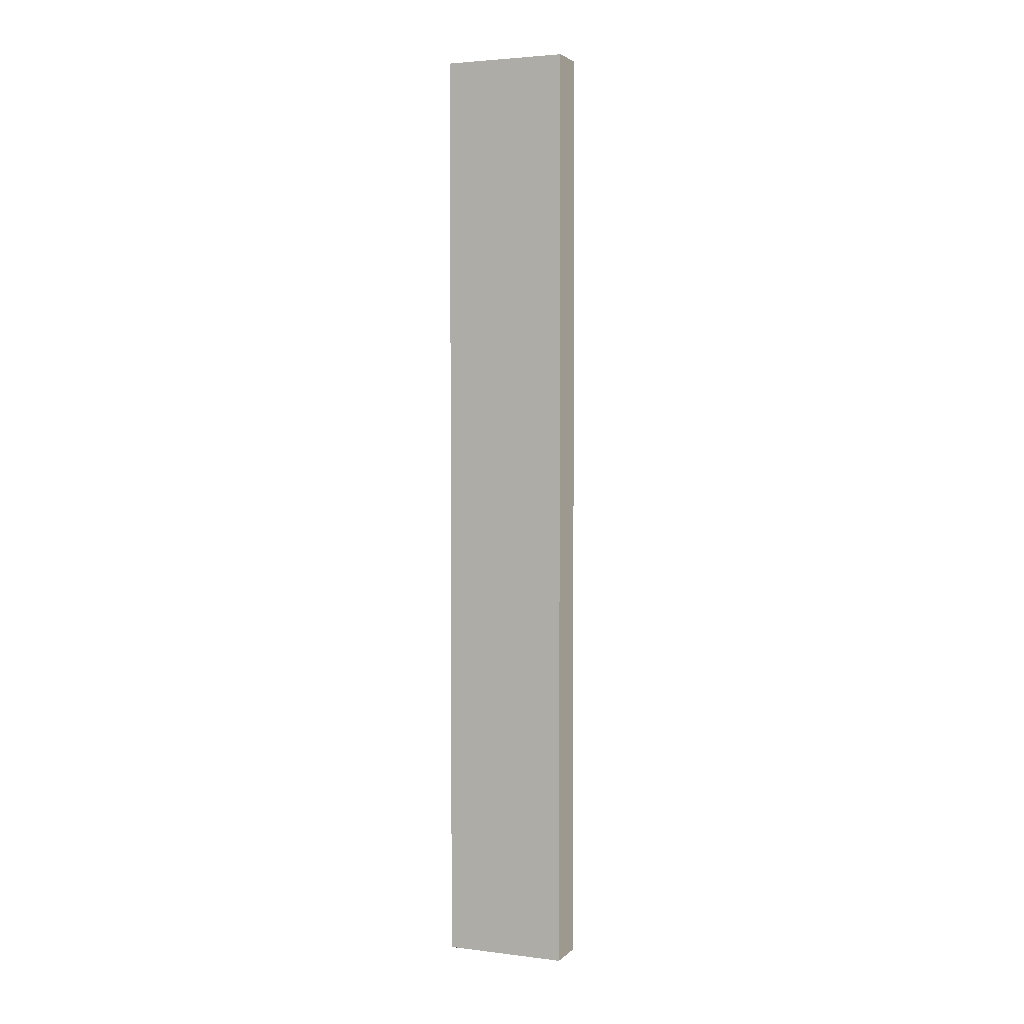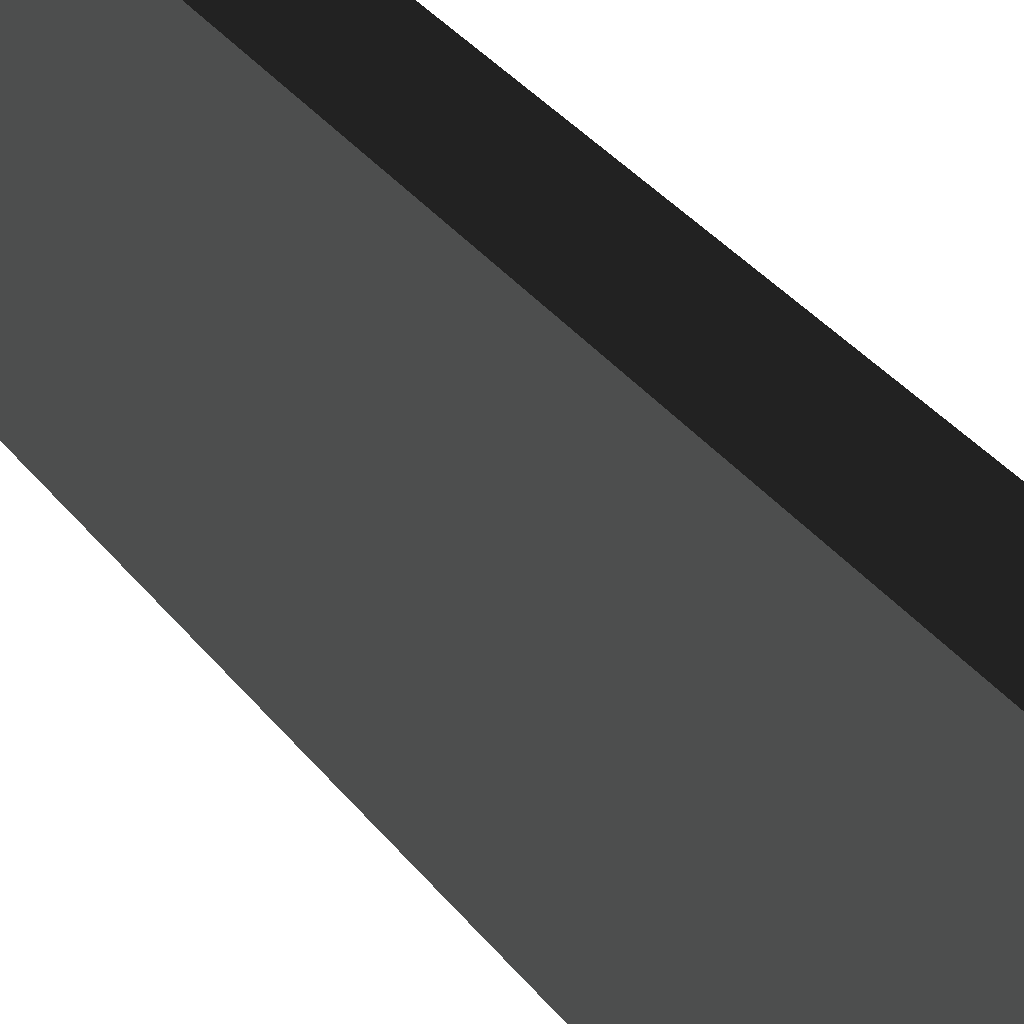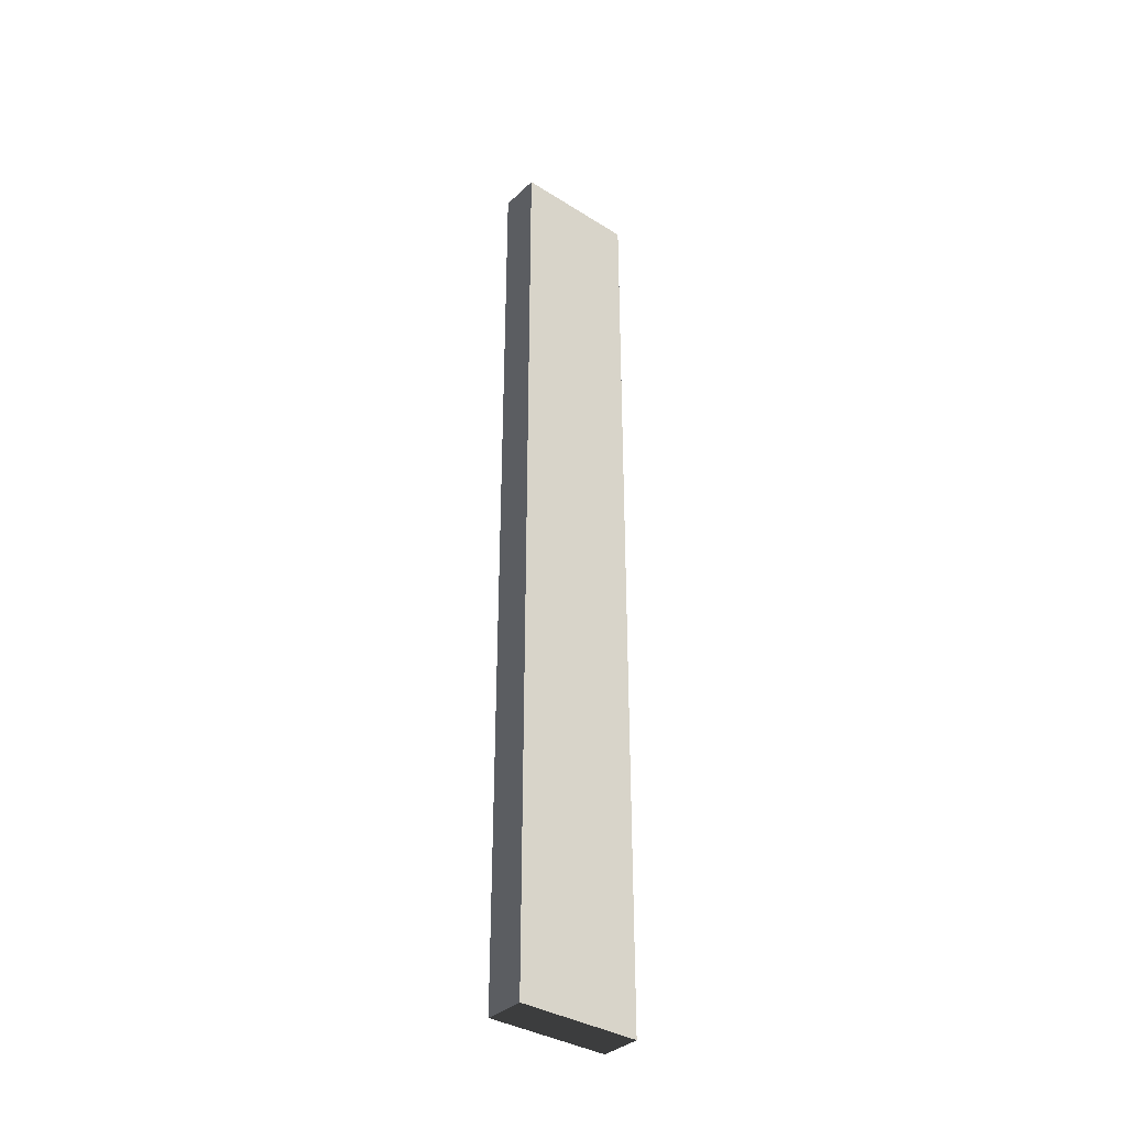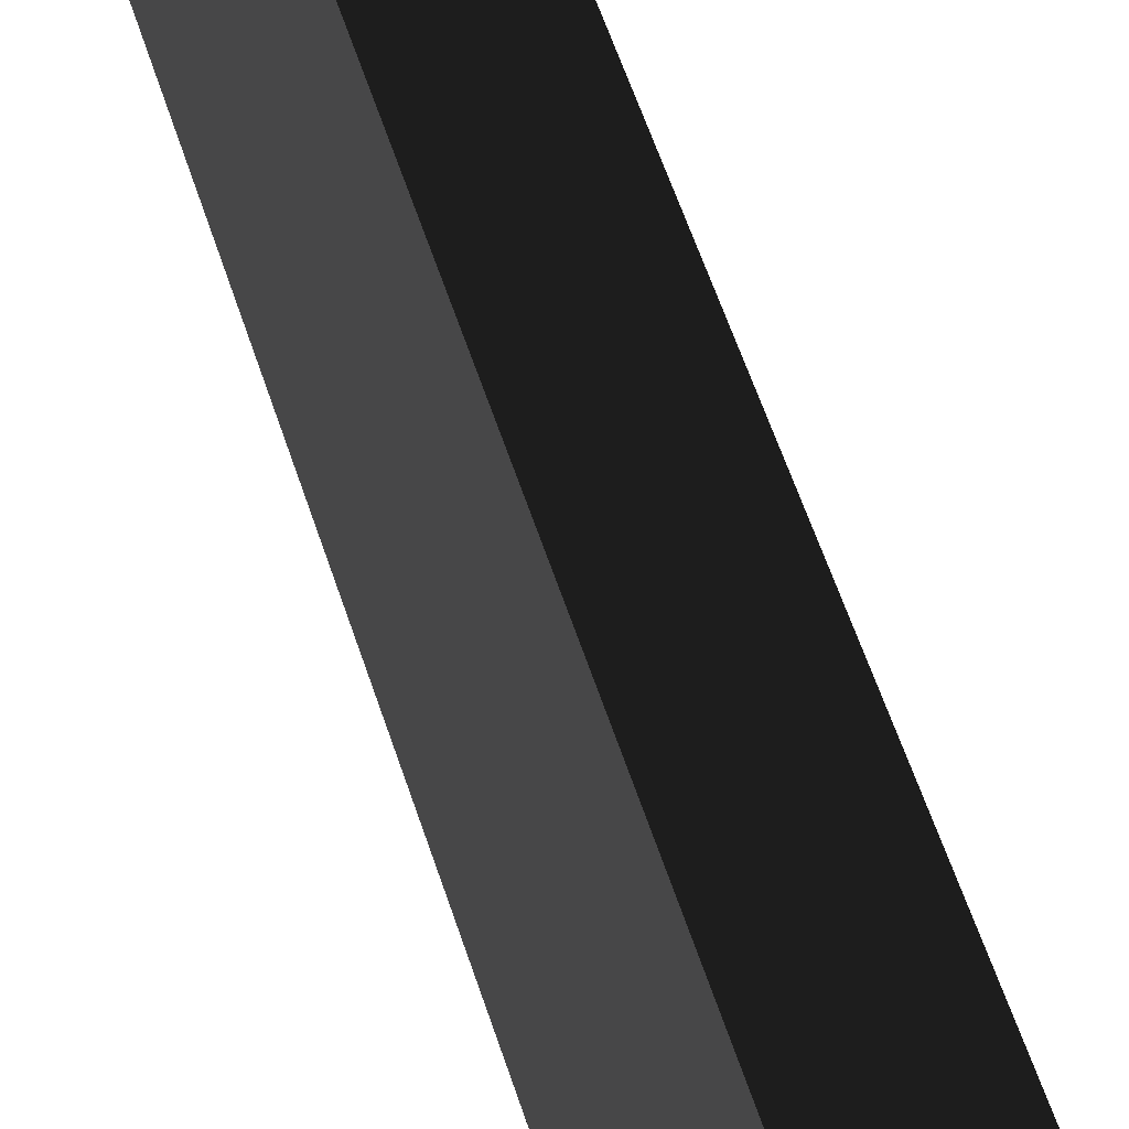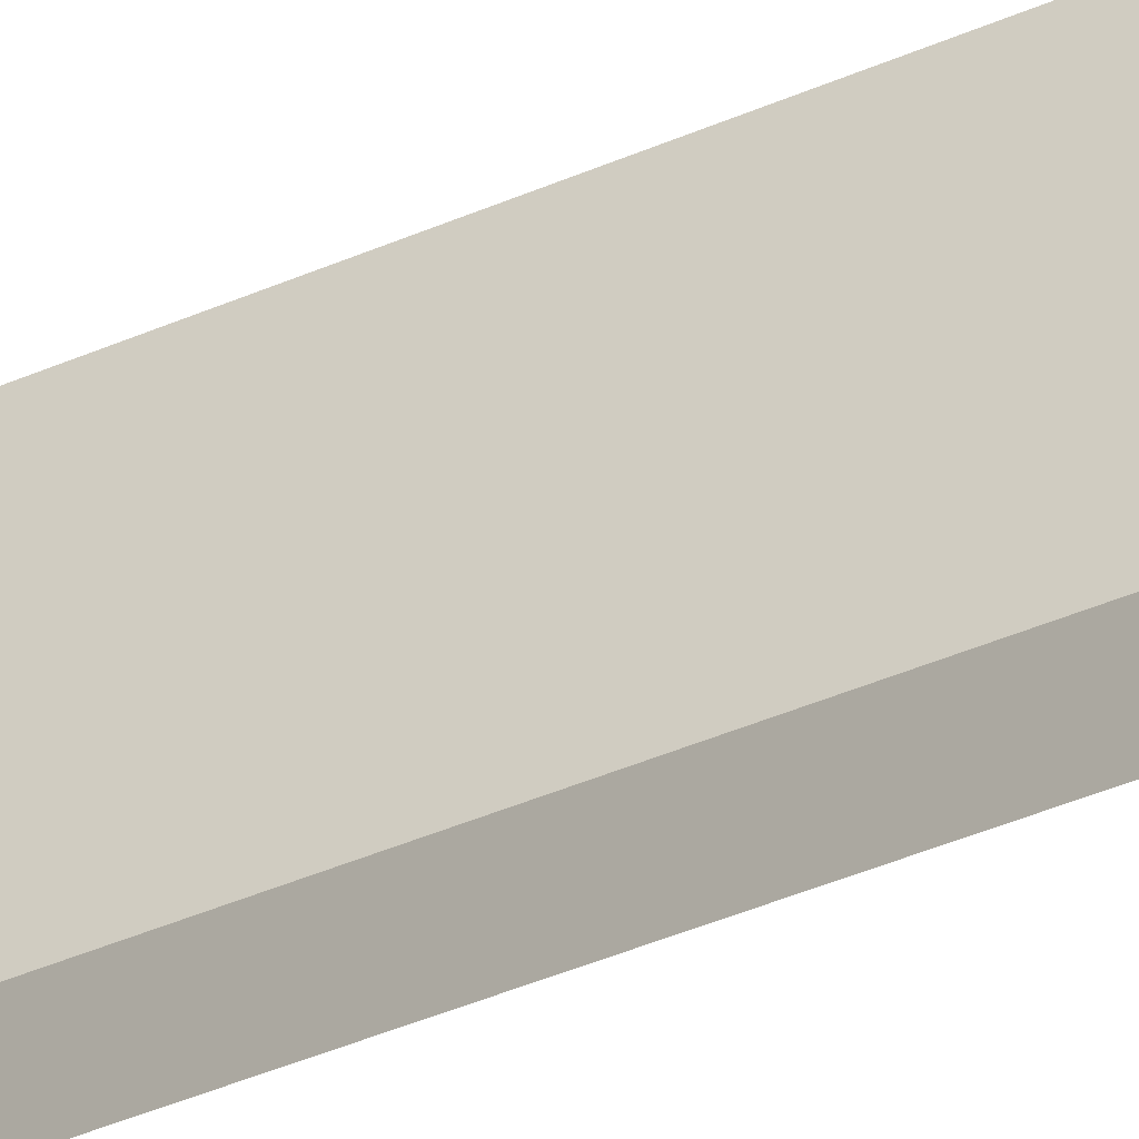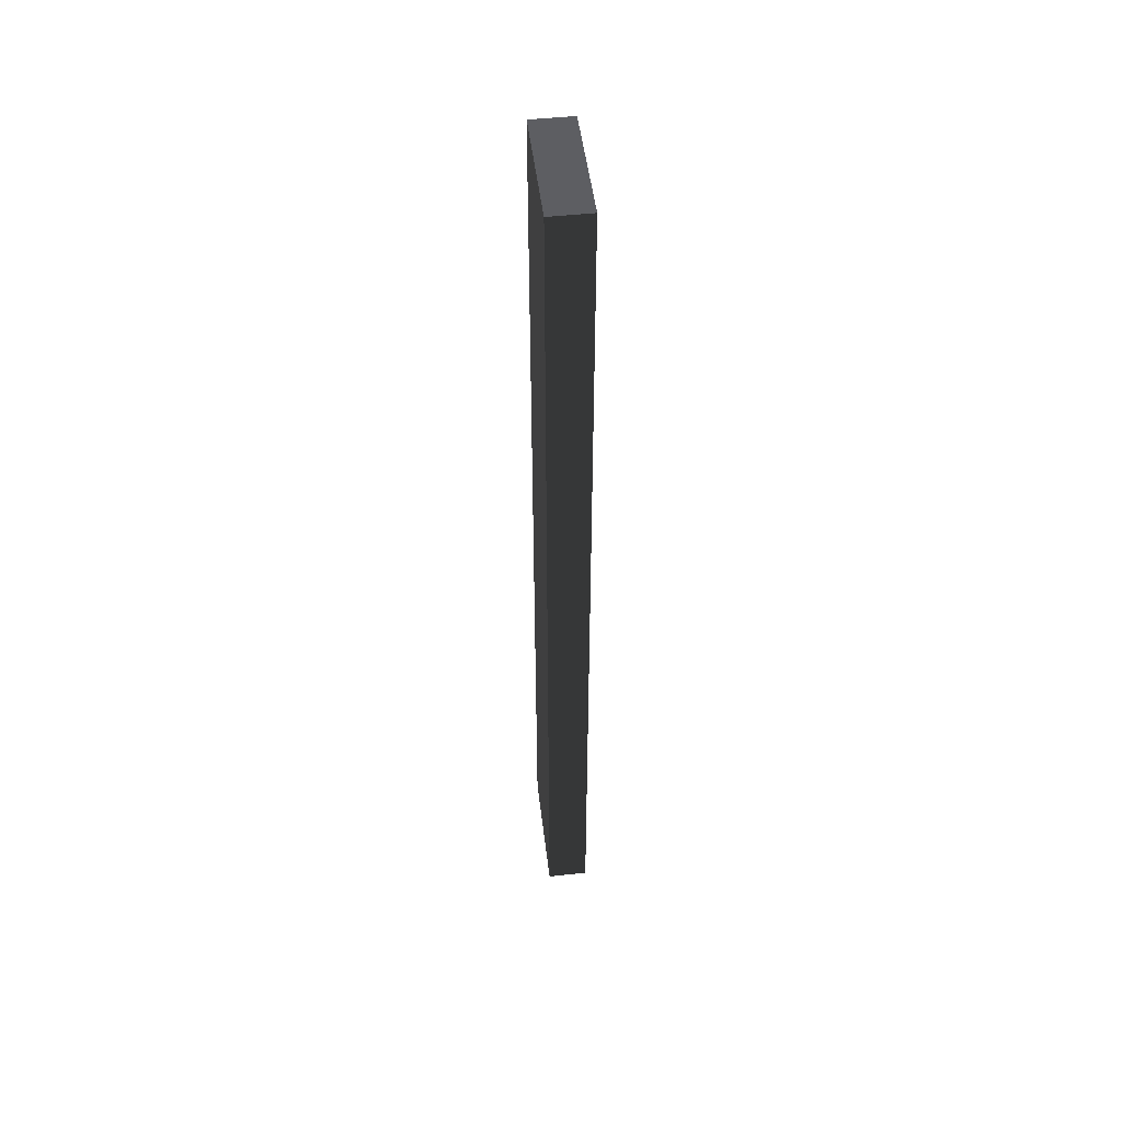
<metadata>
{"format":"obj","ext":"obj","renderer":"f3d","projection":"perspective","resolution":1024,"background":"white","views":[{"elev":3.3,"azim":-67.4,"up":"+Y"},{"elev":18.1,"azim":-18.9,"up":"+Z"},{"elev":-35.8,"azim":-129.5,"up":"+Y"},{"elev":37.3,"azim":-13.0,"up":"+Z"},{"elev":-39.1,"azim":-60.9,"up":"+Z"},{"elev":48.9,"azim":173.2,"up":"+Y"}]}
</metadata>
<code>
v 0.4114 9.481 1.009
v -0.4114 9.481 1.009
v -0.4114 9.481 -1.489
v 0.4114 9.481 -1.489
v 0.4114 -9.481 1.009
v 0.4114 -9.481 -1.489
v -0.4114 -9.481 -1.489
v -0.4114 -9.481 1.009
v 0.4114 9.481 1.009
v 0.4114 -9.481 1.009
v -0.4114 -9.481 1.009
v -0.4114 9.481 1.009
v -0.4114 9.481 1.009
v -0.4114 -9.481 1.009
v -0.4114 -9.481 -1.489
v -0.4114 9.481 -1.489
v -0.4114 9.481 -1.489
v -0.4114 -9.481 -1.489
v 0.4114 -9.481 -1.489
v 0.4114 9.481 -1.489
v 0.4114 9.481 -1.489
v 0.4114 -9.481 -1.489
v 0.4114 -9.481 1.009
v 0.4114 9.481 1.009
g Wall_t2_(87)_37433_383
f 1 3 2
f 1 4 3
f 5 7 6
f 5 8 7
f 9 11 10
f 9 12 11
f 13 15 14
f 13 16 15
f 17 19 18
f 17 20 19
f 21 23 22
f 21 24 23

</code>
